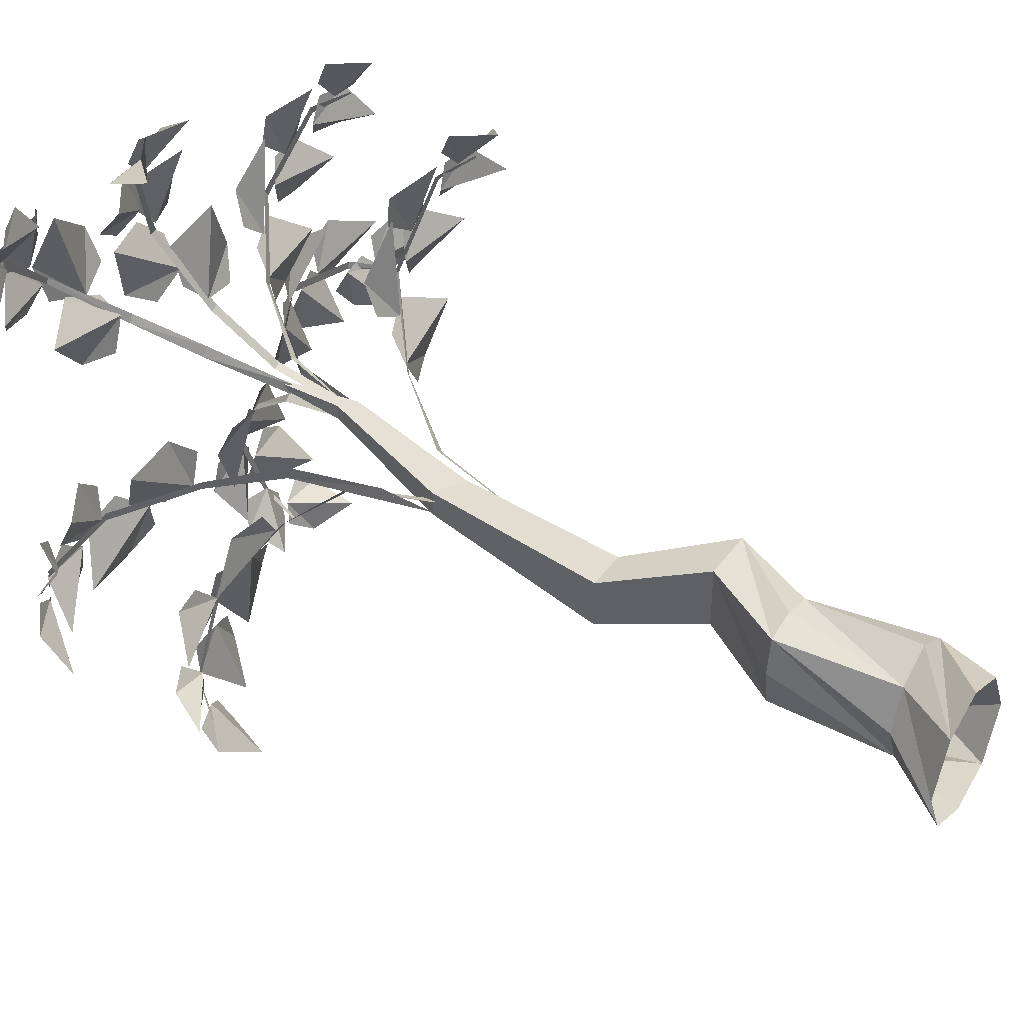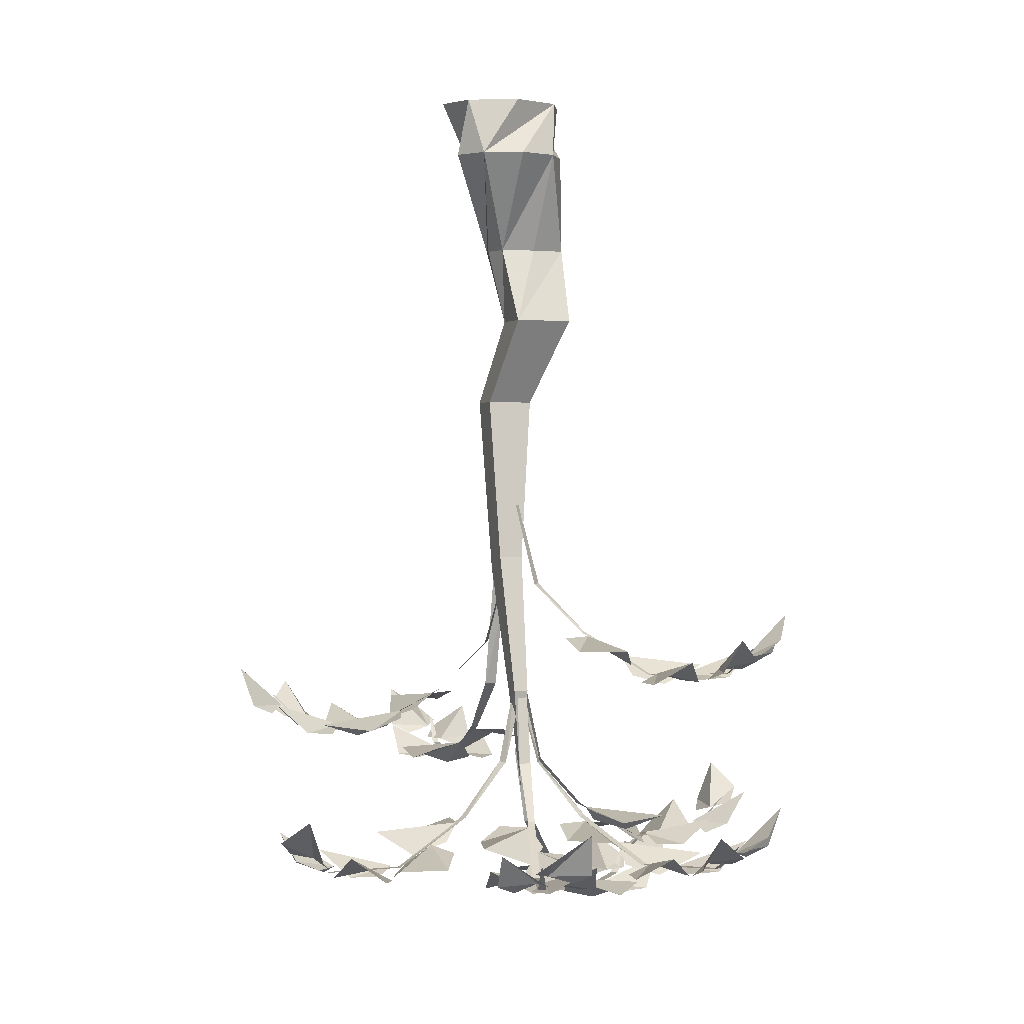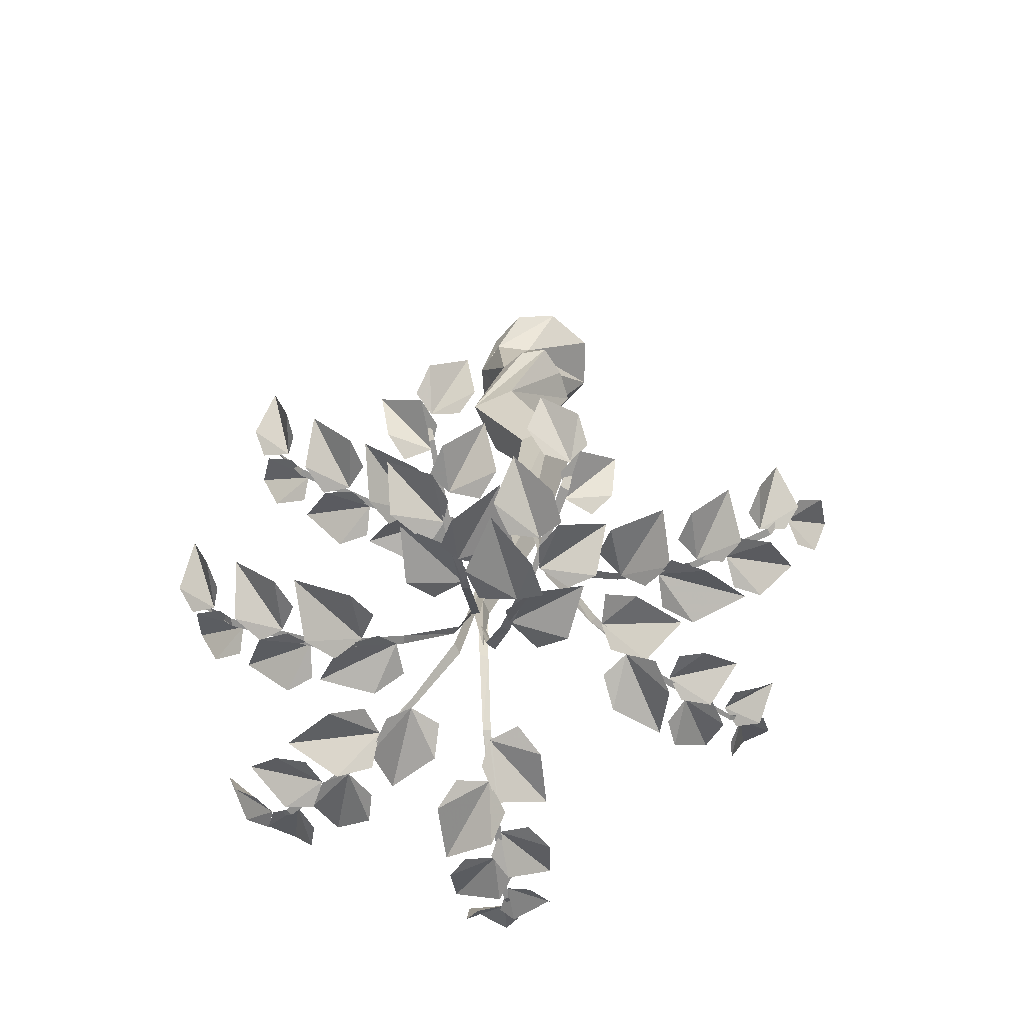
<metadata>
{"format":"obj","ext":"obj","renderer":"f3d","projection":"perspective","resolution":1024,"background":"white","views":[{"elev":42.4,"azim":122.9,"up":"+Z"},{"elev":1.9,"azim":-108.5,"up":"+Y"},{"elev":-66.7,"azim":24.6,"up":"+Y"}]}
</metadata>
<code>
v 0.09375 -1.625 -0.04688
v 0 -1.578 -0.04688
v 0.09375 -1.039 -0.05469
v 0.2109 -1.039 -0.05469
v 0.09375 -1.625 0.03125
v -0.08594 -2.07 0.007812
v -0.08594 -2.07 -0.03906
v -0.1328 -2.031 -0.03906
v 0 -1.578 0.03125
v 0.09375 -1.039 0.09375
v -0.05469 -0.7578 0.1875
v -0.05469 -0.7578 0
v 0.09375 -0.7578 0
v 0.2109 -1.039 0.09375
v -0.1328 -2.031 0.007812
v -0.08594 -2.375 0
v 0.09375 -0.7578 0.1875
v 0.2422 -0.5078 0.2031
v 0.1562 -0.5078 0.2266
v 0.07031 -0.5078 0.2031
v 0.05469 -0.5078 0.09375
v 0.07031 -0.5078 -0.01562
v 0.1562 -0.5078 -0.03906
v 0.2422 -0.5078 -0.01562
v 0.125 -1.773 0
v 0.09375 -1.625 -0.03906
v 0.1953 -2.039 -0.03906
v 0.1953 -2.039 0
v 0.3594 -2.211 -0.03906
v 0.3594 -2.211 -0.01562
v 0.6016 -2.352 -0.01562
v 0.6016 -2.352 -0.03906
v 0.8594 -2.336 -0.01562
v 0.8594 -2.336 -0.03906
v 0.9531 -2.25 -0.02344
v 0.9531 -2.25 -0.01562
v -0.09375 -2.234 0.007812
v -0.08594 -2.234 -0.02344
v -0.03125 -2.5 0.03125
v -0.04688 -2.5 0.0625
v 0.07031 -2.672 0.1484
v 0.05469 -2.672 0.1719
v 0.2266 -2.812 0.3516
v 0.2344 -2.812 0.3359
v 0.4141 -2.797 0.5547
v 0.4297 -2.797 0.5312
v 0.4922 -2.711 0.6016
v 0.4844 -2.711 0.6094
v -0.1094 -2.008 -0.02344
v -0.09375 -2.008 0
v -0.1484 -2.273 0.04688
v -0.1719 -2.273 0.03125
v -0.2734 -2.445 0.1641
v -0.2891 -2.445 0.1406
v -0.4844 -2.586 0.2891
v -0.4688 -2.586 0.3125
v -0.6953 -2.57 0.4609
v -0.6875 -2.57 0.4844
v -0.7656 -2.484 0.5234
v -0.7734 -2.484 0.5156
v 0.01562 -1.398 0.01562
v 0.03125 -1.398 0.03125
v 0 -1.672 0.09375
v -0.02344 -1.672 0.07031
v -0.1016 -1.836 0.2266
v -0.1094 -1.836 0.2109
v -0.2734 -1.977 0.3984
v -0.2578 -1.977 0.4141
v -0.4531 -1.961 0.6094
v -0.4375 -1.961 0.625
v -0.5078 -1.875 0.6875
v -0.5078 -1.875 0.6797
v -0.08594 -2.008 -0.02344
v -0.1094 -2.008 0
v -0.1328 -2.273 -0.07031
v -0.1094 -2.273 -0.08594
v -0.1953 -2.445 -0.2344
v -0.1719 -2.445 -0.2422
v -0.25 -2.586 -0.4844
v -0.2734 -2.586 -0.4844
v -0.3438 -2.57 -0.75
v -0.3594 -2.57 -0.75
v -0.375 -2.484 -0.8438
v -0.3672 -2.484 -0.8438
v -0.1094 -2.008 0.007812
v -0.08594 -2.008 0
v -0.07031 -2.273 0.0625
v -0.09375 -2.273 0.07031
v -0.02344 -2.445 0.2266
v -0.04688 -2.445 0.2344
v 0.01562 -2.586 0.4766
v 0.03906 -2.586 0.4766
v 0.09375 -2.57 0.75
v 0.1094 -2.57 0.75
v 0.125 -2.484 0.8438
v 0.1172 -2.484 0.8438
v -0.1172 -2.008 -0.02344
v -0.1172 -2.008 0.007812
v -0.1875 -2.273 0
v -0.1875 -2.273 -0.03906
v -0.3438 -2.445 -0.03906
v -0.3438 -2.445 -0.0625
v -0.5703 -2.586 -0.125
v -0.5781 -2.586 -0.1016
v -0.8281 -2.57 -0.1953
v -0.8359 -2.57 -0.1719
v -0.9219 -2.484 -0.2109
v -0.9219 -2.484 -0.2188
v 0.1016 -1.617 0.007812
v 0.07812 -1.617 0
v 0.1016 -1.883 -0.07031
v 0.1406 -1.883 -0.04688
v 0.1953 -2.055 -0.2109
v 0.2188 -2.055 -0.2031
v 0.3516 -2.195 -0.4141
v 0.3359 -2.195 -0.4297
v 0.4922 -2.18 -0.6484
v 0.4844 -2.18 -0.6641
v 0.5391 -2.094 -0.7344
v 0.5469 -2.094 -0.7266
v -0.8906 -2.5 -0.02344
v -0.6875 -2.578 -0.125
v -0.7734 -2.594 0.01562
v -0.6953 -2.602 -0.03125
v -0.8281 -2.586 -0.1562
v -0.7422 -2.594 -0.1875
v -1.016 -2.375 -0.08594
v -0.8984 -2.516 -0.1875
v -0.9688 -2.508 -0.07031
v -0.9141 -2.539 -0.1094
v -1.008 -2.453 -0.2109
v -0.9375 -2.5 -0.2422
v -0.8984 -2.445 -0.3359
v -0.8047 -2.555 -0.1875
v -0.9297 -2.523 -0.2266
v -0.8828 -2.555 -0.1719
v -0.8281 -2.555 -0.3281
v -0.7812 -2.586 -0.2578
v -0.7344 -2.523 -0.3203
v -0.6016 -2.578 -0.1328
v -0.7422 -2.602 -0.1797
v -0.6797 -2.602 -0.1172
v -0.6094 -2.602 -0.2969
v -0.5625 -2.602 -0.2188
v -0.5234 -2.492 -0.2734
v -0.3594 -2.461 -0.0625
v -0.5156 -2.555 -0.1094
v -0.4297 -2.516 -0.03906
v -0.3594 -2.5 -0.2344
v -0.3047 -2.461 -0.1484
v -0.7266 -2.562 0.03125
v -0.4688 -2.523 -0.07031
v -0.5625 -2.578 0.07812
v -0.4688 -2.539 0.03125
v -0.625 -2.617 -0.1094
v -0.5234 -2.586 -0.1406
v -0.5078 -2.5 -0.7109
v -0.3203 -2.578 -0.5938
v -0.4688 -2.594 -0.5859
v -0.3984 -2.602 -0.5469
v -0.3672 -2.586 -0.7344
v -0.2969 -2.594 -0.6719
v -0.5312 -2.375 -0.8516
v -0.3828 -2.516 -0.8047
v -0.5156 -2.508 -0.8047
v -0.4609 -2.539 -0.7734
v -0.4297 -2.453 -0.9219
v -0.3672 -2.5 -0.875
v -0.2656 -2.445 -0.8906
v -0.3359 -2.555 -0.7266
v -0.375 -2.523 -0.8594
v -0.3906 -2.555 -0.7891
v -0.2344 -2.555 -0.8281
v -0.2656 -2.586 -0.7422
v -0.1953 -2.523 -0.7422
v -0.2656 -2.578 -0.5156
v -0.3047 -2.602 -0.6641
v -0.3203 -2.602 -0.5703
v -0.1406 -2.602 -0.6172
v -0.1719 -2.602 -0.5234
v -0.1094 -2.492 -0.5234
v -0.1875 -2.461 -0.2656
v -0.2344 -2.555 -0.4297
v -0.2344 -2.516 -0.3125
v -0.05469 -2.5 -0.3594
v -0.08594 -2.461 -0.2578
v -0.4609 -2.562 -0.5391
v -0.2344 -2.523 -0.3672
v -0.4062 -2.578 -0.3594
v -0.3203 -2.539 -0.3125
v -0.2969 -2.617 -0.5234
v -0.2188 -2.586 -0.4531
v -0.6094 -2.5 0.6172
v -0.5625 -2.578 0.3906
v -0.5078 -2.594 0.5469
v -0.4922 -2.602 0.4531
v -0.6719 -2.586 0.4844
v -0.6328 -2.594 0.3906
v -0.7344 -2.375 0.6797
v -0.7344 -2.516 0.5156
v -0.6875 -2.508 0.6562
v -0.6875 -2.539 0.5781
v -0.8203 -2.453 0.5938
v -0.8047 -2.5 0.5234
v -0.8359 -2.445 0.4219
v -0.6719 -2.555 0.4375
v -0.7891 -2.523 0.5234
v -0.7109 -2.555 0.5156
v -0.7969 -2.555 0.375
v -0.7109 -2.586 0.375
v -0.7266 -2.523 0.3047
v -0.5078 -2.578 0.3125
v -0.6328 -2.602 0.3984
v -0.5469 -2.602 0.3828
v -0.6328 -2.602 0.2109
v -0.5469 -2.602 0.2188
v -0.5625 -2.492 0.1562
v -0.3047 -2.461 0.1562
v -0.4375 -2.555 0.2578
v -0.3281 -2.516 0.2266
v -0.4297 -2.5 0.04688
v -0.3281 -2.461 0.05469
v -0.4609 -2.562 0.5156
v -0.375 -2.523 0.2422
v -0.3281 -2.578 0.4062
v -0.3047 -2.539 0.3047
v -0.5078 -2.617 0.3438
v -0.4609 -2.586 0.2422
v 0.2266 -2.82 0.5938
v 0.2969 -2.805 0.4375
v 0.3203 -2.727 0.6641
v 0.3906 -2.812 0.5547
v 0.375 -2.82 0.4609
v 0.2266 -2.828 0.4922
v 0.3906 -2.734 0.7266
v 0.4609 -2.742 0.5859
v 0.4453 -2.602 0.75
v 0.5312 -2.68 0.6875
v 0.5234 -2.727 0.6094
v 0.4062 -2.766 0.6484
v 0.5 -2.75 0.6094
v 0.4062 -2.781 0.5078
v 0.5703 -2.672 0.5156
v 0.5312 -2.781 0.4609
v 0.4609 -2.812 0.4453
v 0.4297 -2.781 0.5859
v 0.3672 -2.828 0.4609
v 0.2578 -2.805 0.3516
v 0.4766 -2.75 0.375
v 0.3984 -2.828 0.2734
v 0.3125 -2.828 0.2734
v 0.2891 -2.828 0.4219
v 0.2031 -2.781 0.2812
v 0.08594 -2.688 0.1797
v 0.3359 -2.719 0.2109
v 0.2266 -2.727 0.07812
v 0.125 -2.688 0.07031
v 0.1016 -2.742 0.2422
v 0.0625 -2.805 0.4297
v 0.1484 -2.75 0.2656
v 0.1953 -2.789 0.5469
v 0.25 -2.844 0.3906
v 0.2344 -2.812 0.2734
v 0.05469 -2.766 0.3203
v 0.25 -2.5 0.7109
v 0.07812 -2.578 0.5859
v 0.2344 -2.594 0.5938
v 0.1562 -2.602 0.5391
v 0.125 -2.586 0.7266
v 0.05469 -2.594 0.6641
v 0.2656 -2.375 0.8672
v 0.125 -2.516 0.8047
v 0.2656 -2.508 0.8125
v 0.2031 -2.539 0.7812
v 0.1719 -2.453 0.9219
v 0.1094 -2.5 0.875
v 0 -2.445 0.8828
v 0.08594 -2.555 0.7188
v 0.1172 -2.523 0.8594
v 0.1328 -2.555 0.7812
v -0.007812 -2.555 0.8125
v 0.007812 -2.586 0.7344
v -0.05469 -2.523 0.7266
v 0.02344 -2.578 0.5078
v 0.0625 -2.602 0.6641
v 0.07031 -2.602 0.5703
v -0.1016 -2.602 0.6016
v -0.0625 -2.602 0.5156
v -0.1172 -2.492 0.5156
v -0.03125 -2.461 0.2578
v 0 -2.555 0.4219
v 0.007812 -2.516 0.3047
v -0.1797 -2.5 0.3438
v -0.1328 -2.461 0.25
v 0.2188 -2.562 0.5391
v 0 -2.523 0.3594
v 0.1797 -2.578 0.3594
v 0.09375 -2.539 0.2969
v 0.05469 -2.617 0.5156
v -0.01562 -2.586 0.4453
v 0.875 -2.266 -0.1953
v 0.7109 -2.344 -0.04688
v 0.7578 -2.359 -0.2031
v 0.6953 -2.367 -0.1406
v 0.8516 -2.352 -0.05469
v 0.7734 -2.359 0
v 1.016 -2.141 -0.1641
v 0.9219 -2.281 -0.03906
v 0.9609 -2.273 -0.1719
v 0.9219 -2.305 -0.1172
v 1.039 -2.219 -0.04688
v 0.9766 -2.266 0
v 0.9531 -2.211 0.1094
v 0.8359 -2.32 -0.01562
v 0.9688 -2.289 -0.007812
v 0.9062 -2.32 -0.04688
v 0.8906 -2.32 0.1172
v 0.8281 -2.352 0.0625
v 0.7969 -2.289 0.1328
v 0.625 -2.344 -0.01562
v 0.7734 -2.367 -0.007812
v 0.6953 -2.367 -0.04688
v 0.6719 -2.367 0.1406
v 0.6016 -2.367 0.07812
v 0.5859 -2.258 0.1406
v 0.375 -2.227 -0.02344
v 0.5391 -2.32 -0.01562
v 0.4375 -2.281 -0.0625
v 0.4141 -2.266 0.1484
v 0.3438 -2.227 0.07812
v 0.7109 -2.328 -0.2031
v 0.4922 -2.289 -0.03906
v 0.5312 -2.344 -0.2109
v 0.4609 -2.305 -0.1406
v 0.6406 -2.383 -0.04688
v 0.5547 -2.352 0.01562
v 0.4688 -1.984 -0.8672
v 0.5078 -2.125 -0.7109
v 0.4297 -2.117 -0.8281
v 0.4531 -2.148 -0.7578
v 0.5703 -2.062 -0.8203
v 0.5781 -2.109 -0.7422
v 0.6484 -2.055 -0.6641
v 0.4844 -2.164 -0.625
v 0.5625 -2.133 -0.7422
v 0.4922 -2.164 -0.7031
v 0.6094 -2.164 -0.6016
v 0.5391 -2.195 -0.5703
v 0.5781 -2.133 -0.5078
v 0.3672 -2.188 -0.4375
v 0.4531 -2.211 -0.5703
v 0.375 -2.211 -0.5156
v 0.5078 -2.211 -0.3906
v 0.4297 -2.211 -0.3672
v 0.4688 -2.102 -0.3125
v 0.2266 -2.07 -0.2266
v 0.3203 -2.164 -0.3594
v 0.2266 -2.125 -0.2969
v 0.375 -2.109 -0.1641
v 0.2812 -2.07 -0.1328
v -0.3438 -1.891 0.7422
v -0.3281 -1.969 0.5078
v -0.25 -1.984 0.6562
v -0.25 -1.992 0.5625
v -0.4219 -1.977 0.6328
v -0.4062 -1.984 0.5312
v -0.4531 -1.766 0.8281
v -0.4688 -1.906 0.6719
v -0.4141 -1.898 0.7969
v -0.4219 -1.93 0.7266
v -0.5469 -1.844 0.7656
v -0.5469 -1.891 0.6953
v -0.6016 -1.836 0.6016
v -0.4375 -1.945 0.5859
v -0.5312 -1.914 0.6875
v -0.4609 -1.945 0.6641
v -0.5703 -1.945 0.5469
v -0.4766 -1.977 0.5312
v -0.5078 -1.914 0.4609
v -0.2969 -1.969 0.4219
v -0.3984 -1.992 0.5312
v -0.3203 -1.992 0.5
v -0.4375 -1.992 0.3516
v -0.3438 -1.992 0.3438
v -0.375 -1.883 0.2812
v -0.1172 -1.852 0.2344
v -0.2344 -1.945 0.3516
v -0.1328 -1.906 0.3047
v -0.2656 -1.891 0.1484
v -0.1719 -1.852 0.1328
v -0.2188 -1.953 0.6172
v -0.1875 -1.914 0.3281
v -0.1016 -1.969 0.4766
v -0.1016 -1.93 0.375
v -0.2812 -2.008 0.4531
v -0.2656 -1.977 0.3438
v 0.4609 -2.195 -0.6641
v 0.3828 -2.188 -0.5312
v 0.3672 -2.109 -0.7578
v 0.2891 -2.203 -0.6641
v 0.3047 -2.211 -0.5703
v 0.4609 -2.203 -0.5625
v 0.3516 -2.227 -0.4688
v 0.2656 -2.133 -0.3281
v 0.2578 -2.172 -0.6172
v 0.1562 -2.188 -0.4688
v 0.1719 -2.148 -0.3594
v 0.3516 -2.195 -0.3594
v 0.2578 -0.5078 0.09375
v 0.1406 -0.1875 -0.125
v 0.1875 -0.1875 0
v 0.1406 -0.1875 0.125
v 0.03906 -0.1875 0.1875
v -0.0625 -0.1875 0.125
v -0.1094 -0.1875 0
v -0.0625 -0.1875 -0.125
v 0.03906 -0.1875 -0.1875
v 0.01562 0 -0.1562
v 0.1406 0 -0.2109
v 0.2656 0 -0.1562
v 0.3359 0 0
v 0.2656 0 0.1562
v 0.1406 0 0.2109
v 0.01562 0 0.1562
v -0.05469 0 0
f 1 2 3
f 1 3 4
f 1 4 5
f 2 9 10
f 2 10 3
f 4 14 5
f 5 14 9
f 14 10 9
f 1 5 6
f 1 6 7
f 1 7 8
f 1 8 2
f 2 8 9
f 5 9 6
f 6 9 15
f 6 15 16
f 6 16 7
f 7 16 8
f 8 16 15
f 8 15 9
f 25 26 27
f 25 27 28
f 28 27 29
f 28 29 30
f 30 29 31
f 31 29 32
f 31 32 33
f 33 32 34
f 33 34 35
f 33 35 36
f 37 38 39
f 37 39 40
f 40 39 41
f 40 41 42
f 42 41 43
f 43 41 44
f 43 44 45
f 45 44 46
f 45 46 47
f 45 47 48
f 49 50 51
f 49 51 52
f 52 51 53
f 52 53 54
f 54 53 55
f 55 53 56
f 55 56 57
f 57 56 58
f 57 58 59
f 57 59 60
f 61 62 63
f 61 63 64
f 64 63 65
f 64 65 66
f 66 65 67
f 67 65 68
f 67 68 69
f 69 68 70
f 69 70 71
f 69 71 72
f 73 74 75
f 73 75 76
f 76 75 77
f 76 77 78
f 78 77 79
f 79 77 80
f 79 80 81
f 81 80 82
f 81 82 83
f 81 83 84
f 85 86 87
f 85 87 88
f 88 87 89
f 88 89 90
f 90 89 91
f 91 89 92
f 91 92 93
f 93 92 94
f 93 94 95
f 93 95 96
f 97 98 99
f 97 99 100
f 100 99 101
f 100 101 102
f 102 101 103
f 103 101 104
f 103 104 105
f 105 104 106
f 105 106 107
f 105 107 108
f 109 110 111
f 109 111 112
f 112 111 113
f 112 113 114
f 114 113 115
f 115 113 116
f 115 116 117
f 117 116 118
f 117 118 119
f 117 119 120
f 3 10 11
f 3 11 12
f 3 12 4
f 4 12 13
f 4 13 14
f 10 14 17
f 10 17 11
f 13 17 14
f 11 17 18
f 11 18 19
f 11 19 20
f 11 20 12
f 12 20 21
f 12 21 22
f 12 22 13
f 13 22 23
f 13 23 24
f 13 24 17
f 17 24 409
f 17 409 18
f 121 122 123
f 123 122 124
f 127 128 129
f 129 128 130
f 133 134 135
f 135 134 136
f 139 140 141
f 141 140 142
f 145 146 147
f 147 146 148
f 151 152 153
f 153 152 154
f 157 158 159
f 159 158 160
f 163 164 165
f 165 164 166
f 169 170 171
f 171 170 172
f 175 176 177
f 177 176 178
f 181 182 183
f 183 182 184
f 187 188 189
f 189 188 190
f 193 194 195
f 195 194 196
f 199 200 201
f 201 200 202
f 205 206 207
f 207 206 208
f 211 212 213
f 213 212 214
f 217 218 219
f 219 218 220
f 223 224 225
f 225 224 226
f 229 230 231
f 230 229 234
f 235 236 237
f 236 235 240
f 241 242 243
f 242 241 246
f 247 248 249
f 248 247 252
f 253 254 255
f 254 253 258
f 259 260 261
f 260 259 264
f 265 266 267
f 267 266 268
f 271 272 273
f 273 272 274
f 277 278 279
f 279 278 280
f 283 284 285
f 285 284 286
f 289 290 291
f 291 290 292
f 295 296 297
f 297 296 298
f 301 302 303
f 303 302 304
f 307 308 309
f 309 308 310
f 313 314 315
f 315 314 316
f 319 320 321
f 321 320 322
f 325 326 327
f 327 326 328
f 331 332 333
f 333 332 334
f 337 338 339
f 339 338 340
f 343 344 345
f 345 344 346
f 349 350 351
f 351 350 352
f 355 356 357
f 357 356 358
f 361 362 363
f 363 362 364
f 367 368 369
f 369 368 370
f 373 374 375
f 375 374 376
f 379 380 381
f 381 380 382
f 385 386 387
f 387 386 388
f 391 392 393
f 393 392 394
f 399 398 400
f 400 398 401
f 405 404 406
f 406 404 407
f 125 122 121
f 122 125 126
f 131 128 127
f 128 131 132
f 137 134 133
f 134 137 138
f 143 140 139
f 140 143 144
f 149 146 145
f 146 149 150
f 155 152 151
f 152 155 156
f 161 158 157
f 158 161 162
f 167 164 163
f 164 167 168
f 173 170 169
f 170 173 174
f 179 176 175
f 176 179 180
f 185 182 181
f 182 185 186
f 191 188 187
f 188 191 192
f 197 194 193
f 194 197 198
f 203 200 199
f 200 203 204
f 209 206 205
f 206 209 210
f 215 212 211
f 212 215 216
f 221 218 217
f 218 221 222
f 227 224 223
f 224 227 228
f 231 230 232
f 232 230 233
f 237 236 238
f 238 236 239
f 243 242 244
f 244 242 245
f 249 248 250
f 250 248 251
f 255 254 256
f 256 254 257
f 261 260 262
f 262 260 263
f 269 266 265
f 266 269 270
f 275 272 271
f 272 275 276
f 281 278 277
f 278 281 282
f 287 284 283
f 284 287 288
f 293 290 289
f 290 293 294
f 299 296 295
f 296 299 300
f 305 302 301
f 302 305 306
f 311 308 307
f 308 311 312
f 317 314 313
f 314 317 318
f 323 320 319
f 320 323 324
f 329 326 325
f 326 329 330
f 335 332 331
f 332 335 336
f 341 338 337
f 338 341 342
f 347 344 343
f 344 347 348
f 353 350 349
f 350 353 354
f 359 356 355
f 356 359 360
f 365 362 361
f 362 365 366
f 371 368 367
f 368 371 372
f 377 374 373
f 374 377 378
f 383 380 379
f 380 383 384
f 389 386 385
f 386 389 390
f 395 392 391
f 392 395 396
f 397 398 399
f 398 397 402
f 403 404 405
f 404 403 408
f 18 409 410
f 18 410 411
f 18 411 412
f 18 412 19
f 19 412 20
f 20 412 413
f 20 413 414
f 20 414 21
f 21 414 22
f 22 414 415
f 22 415 416
f 22 416 23
f 23 416 24
f 24 416 417
f 24 417 410
f 24 410 409
f 410 417 418
f 410 418 419
f 410 419 420
f 410 420 411
f 411 420 412
f 412 420 421
f 412 421 422
f 412 422 413
f 413 422 414
f 414 422 423
f 414 423 424
f 414 424 415
f 415 424 416
f 416 424 425
f 416 425 418
f 416 418 417

</code>
